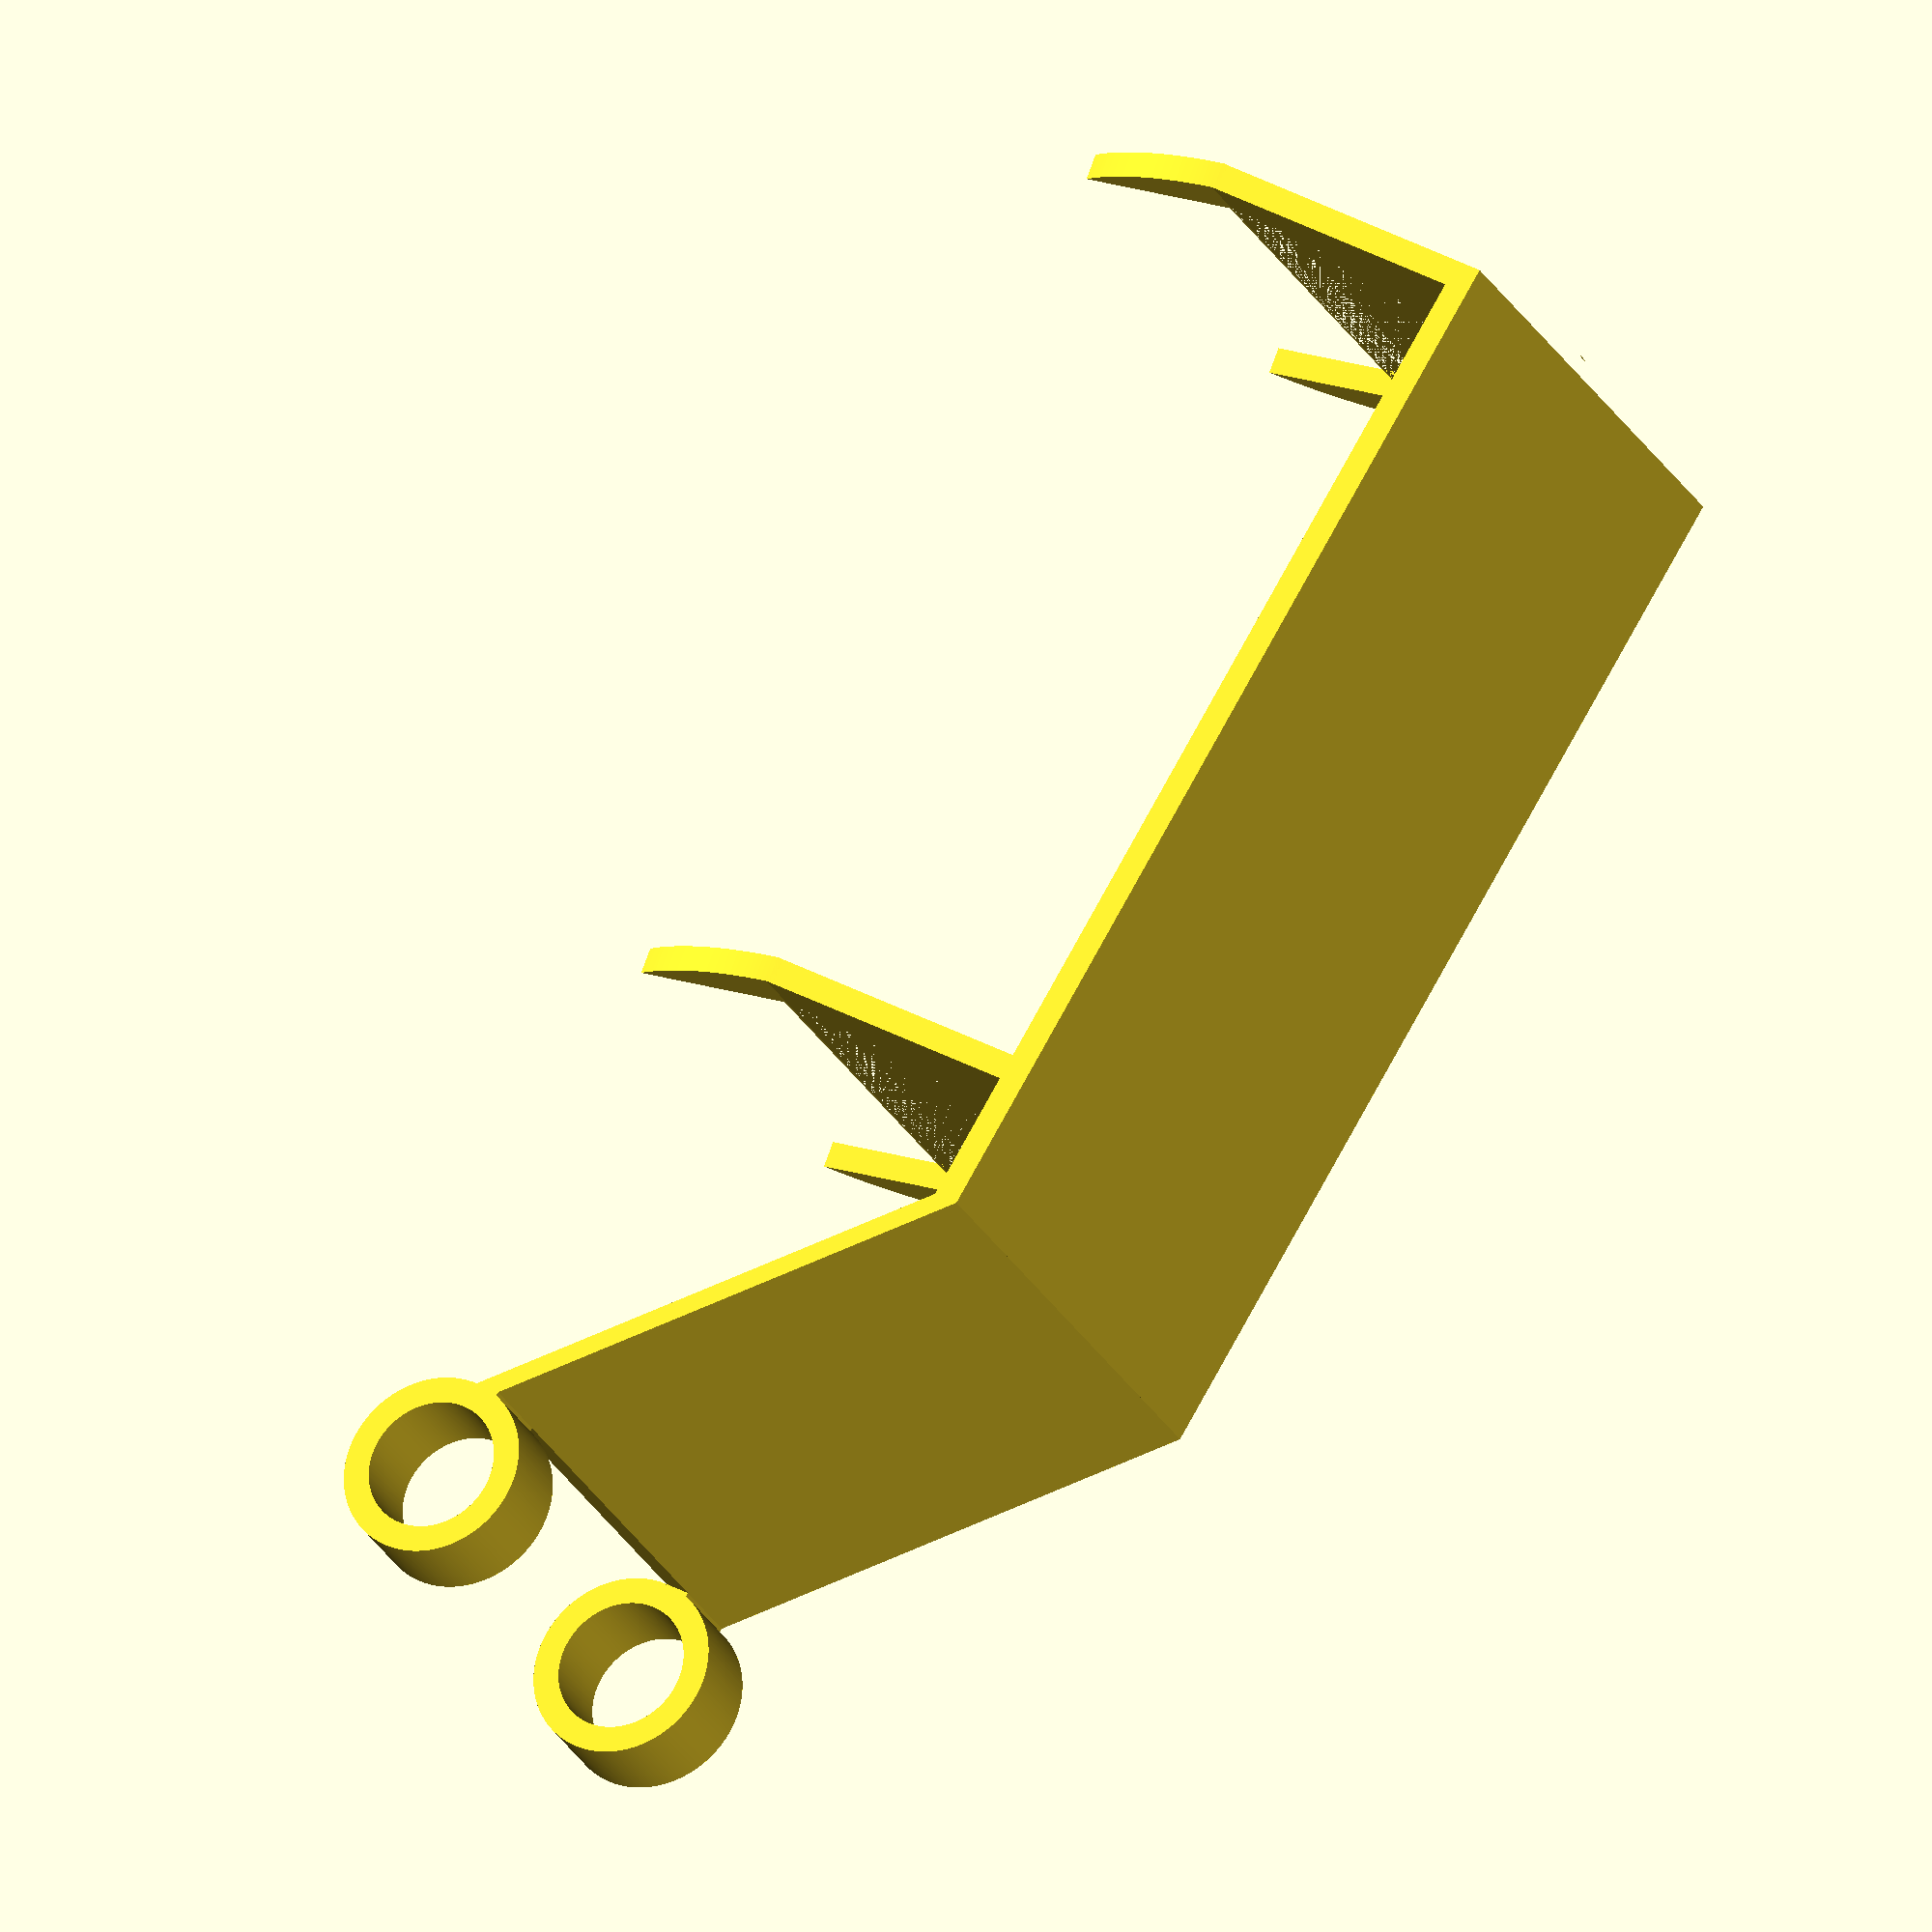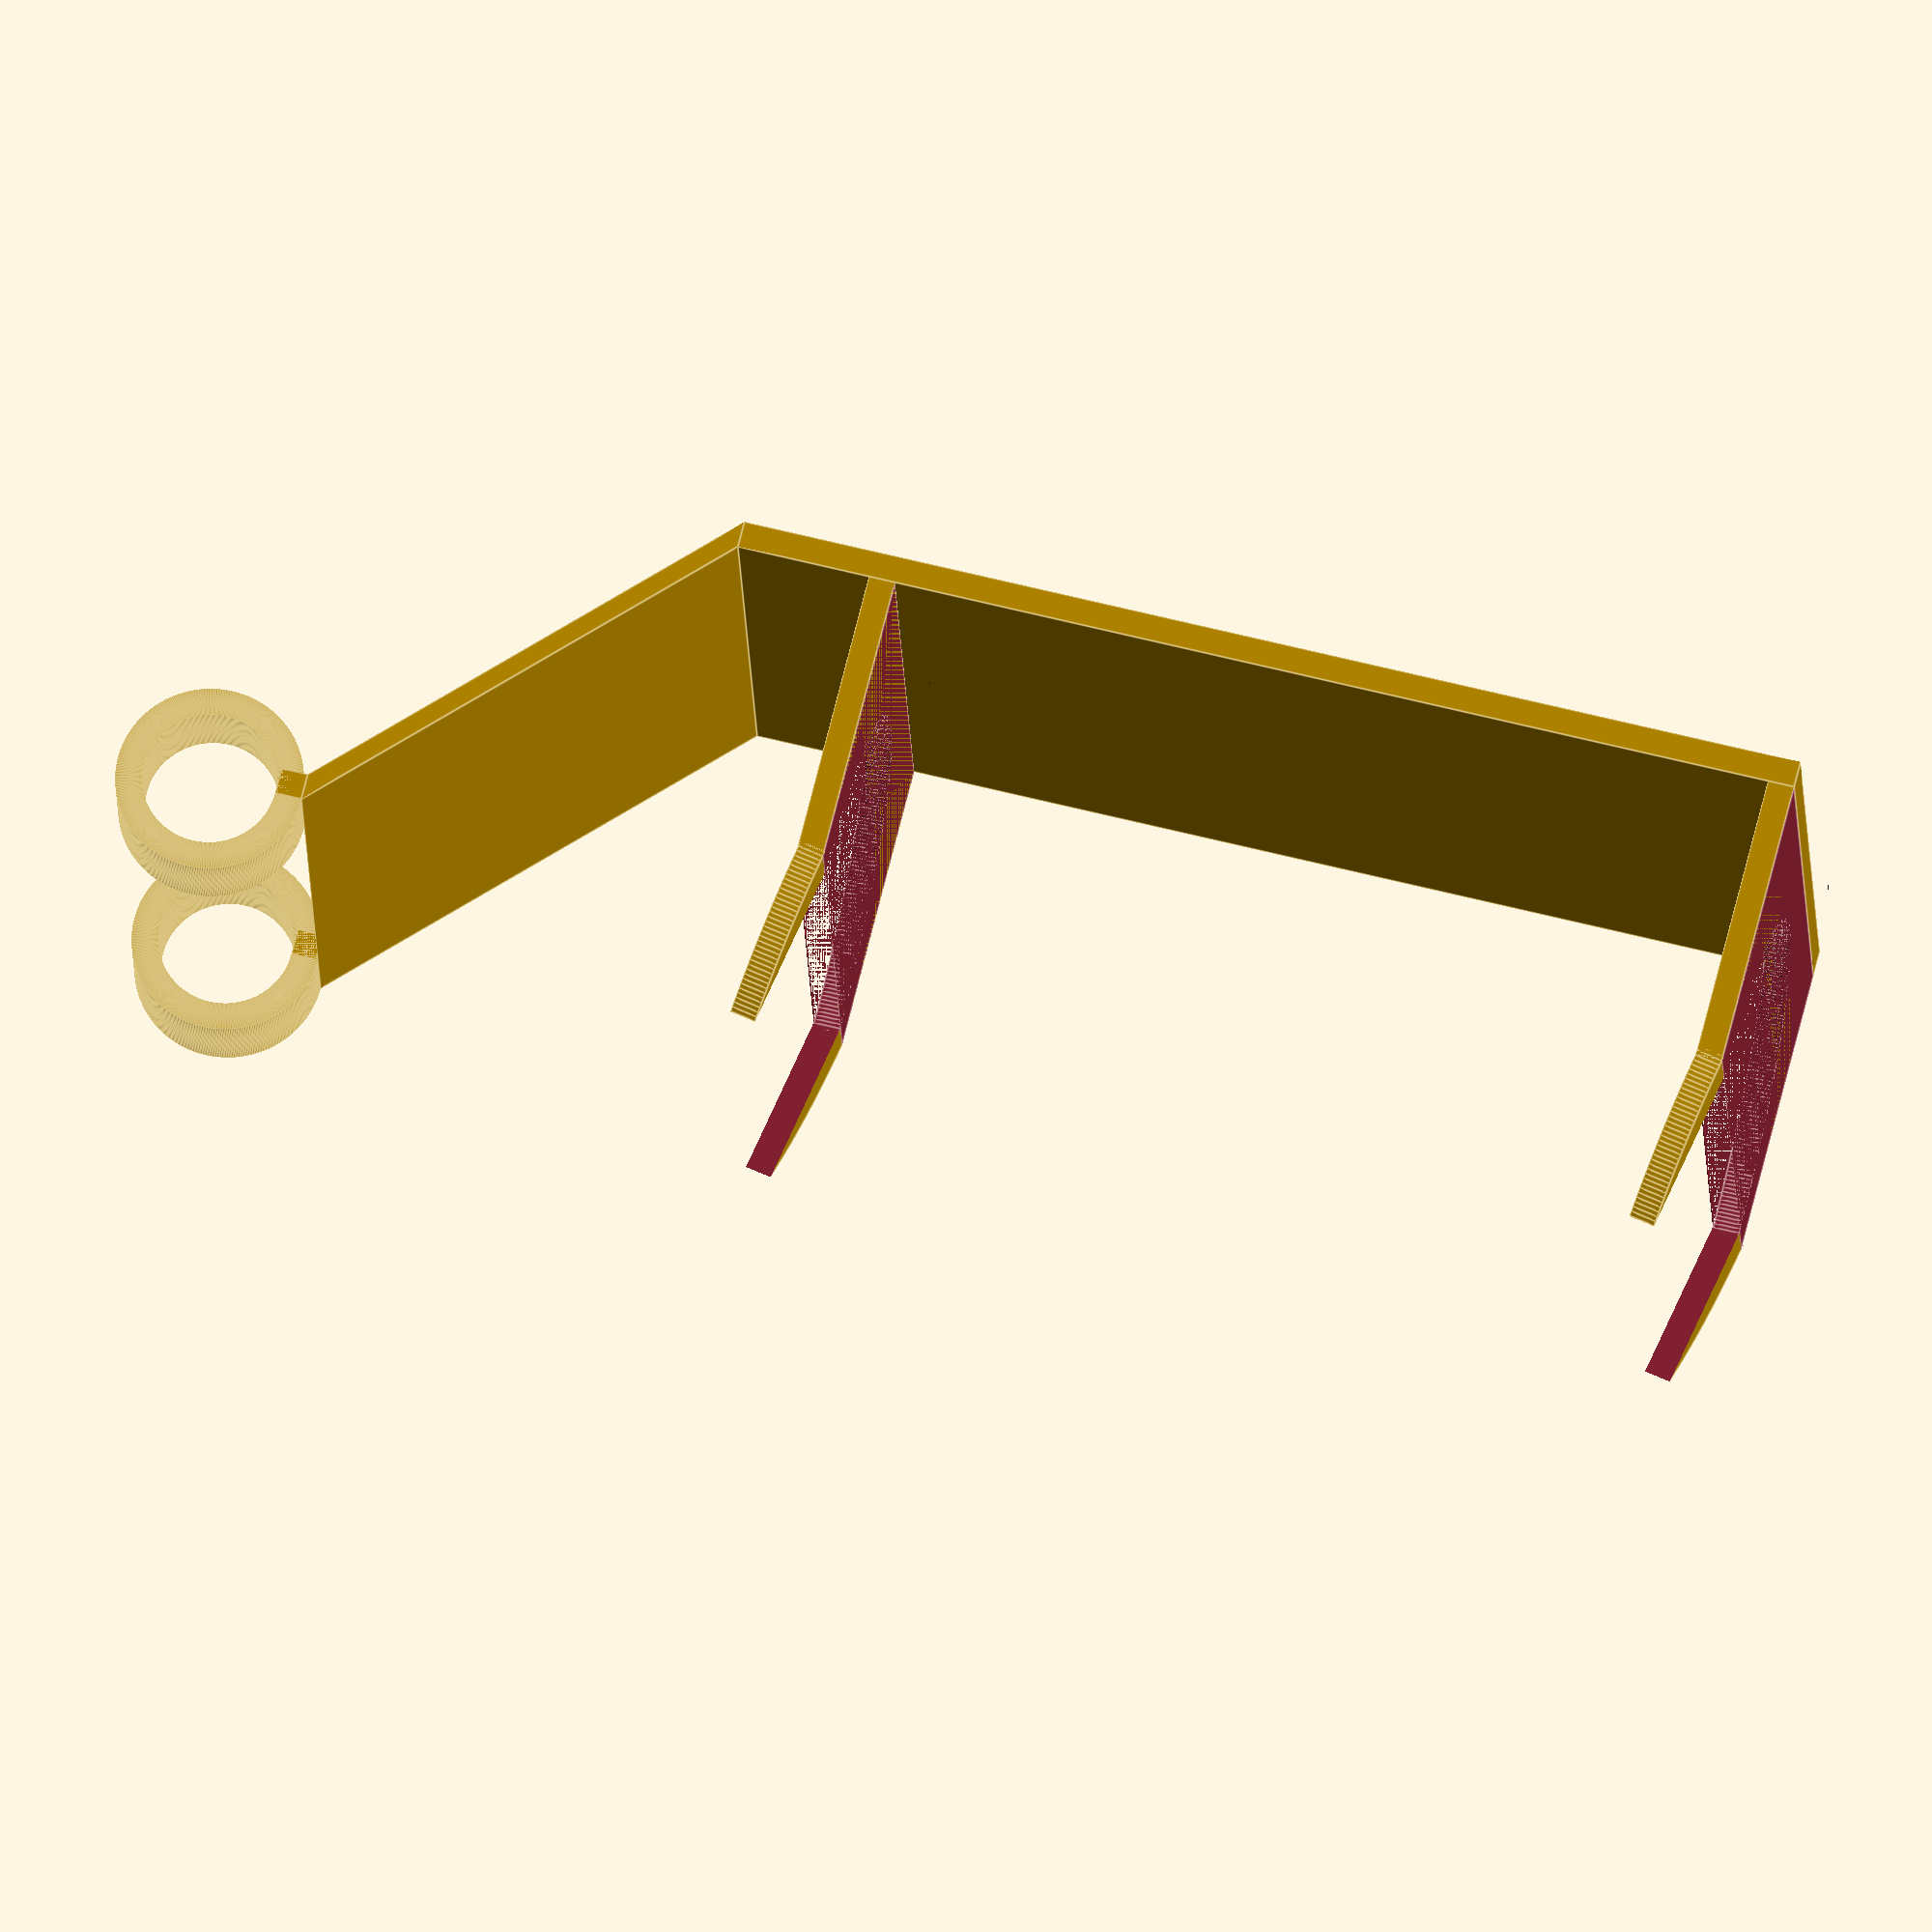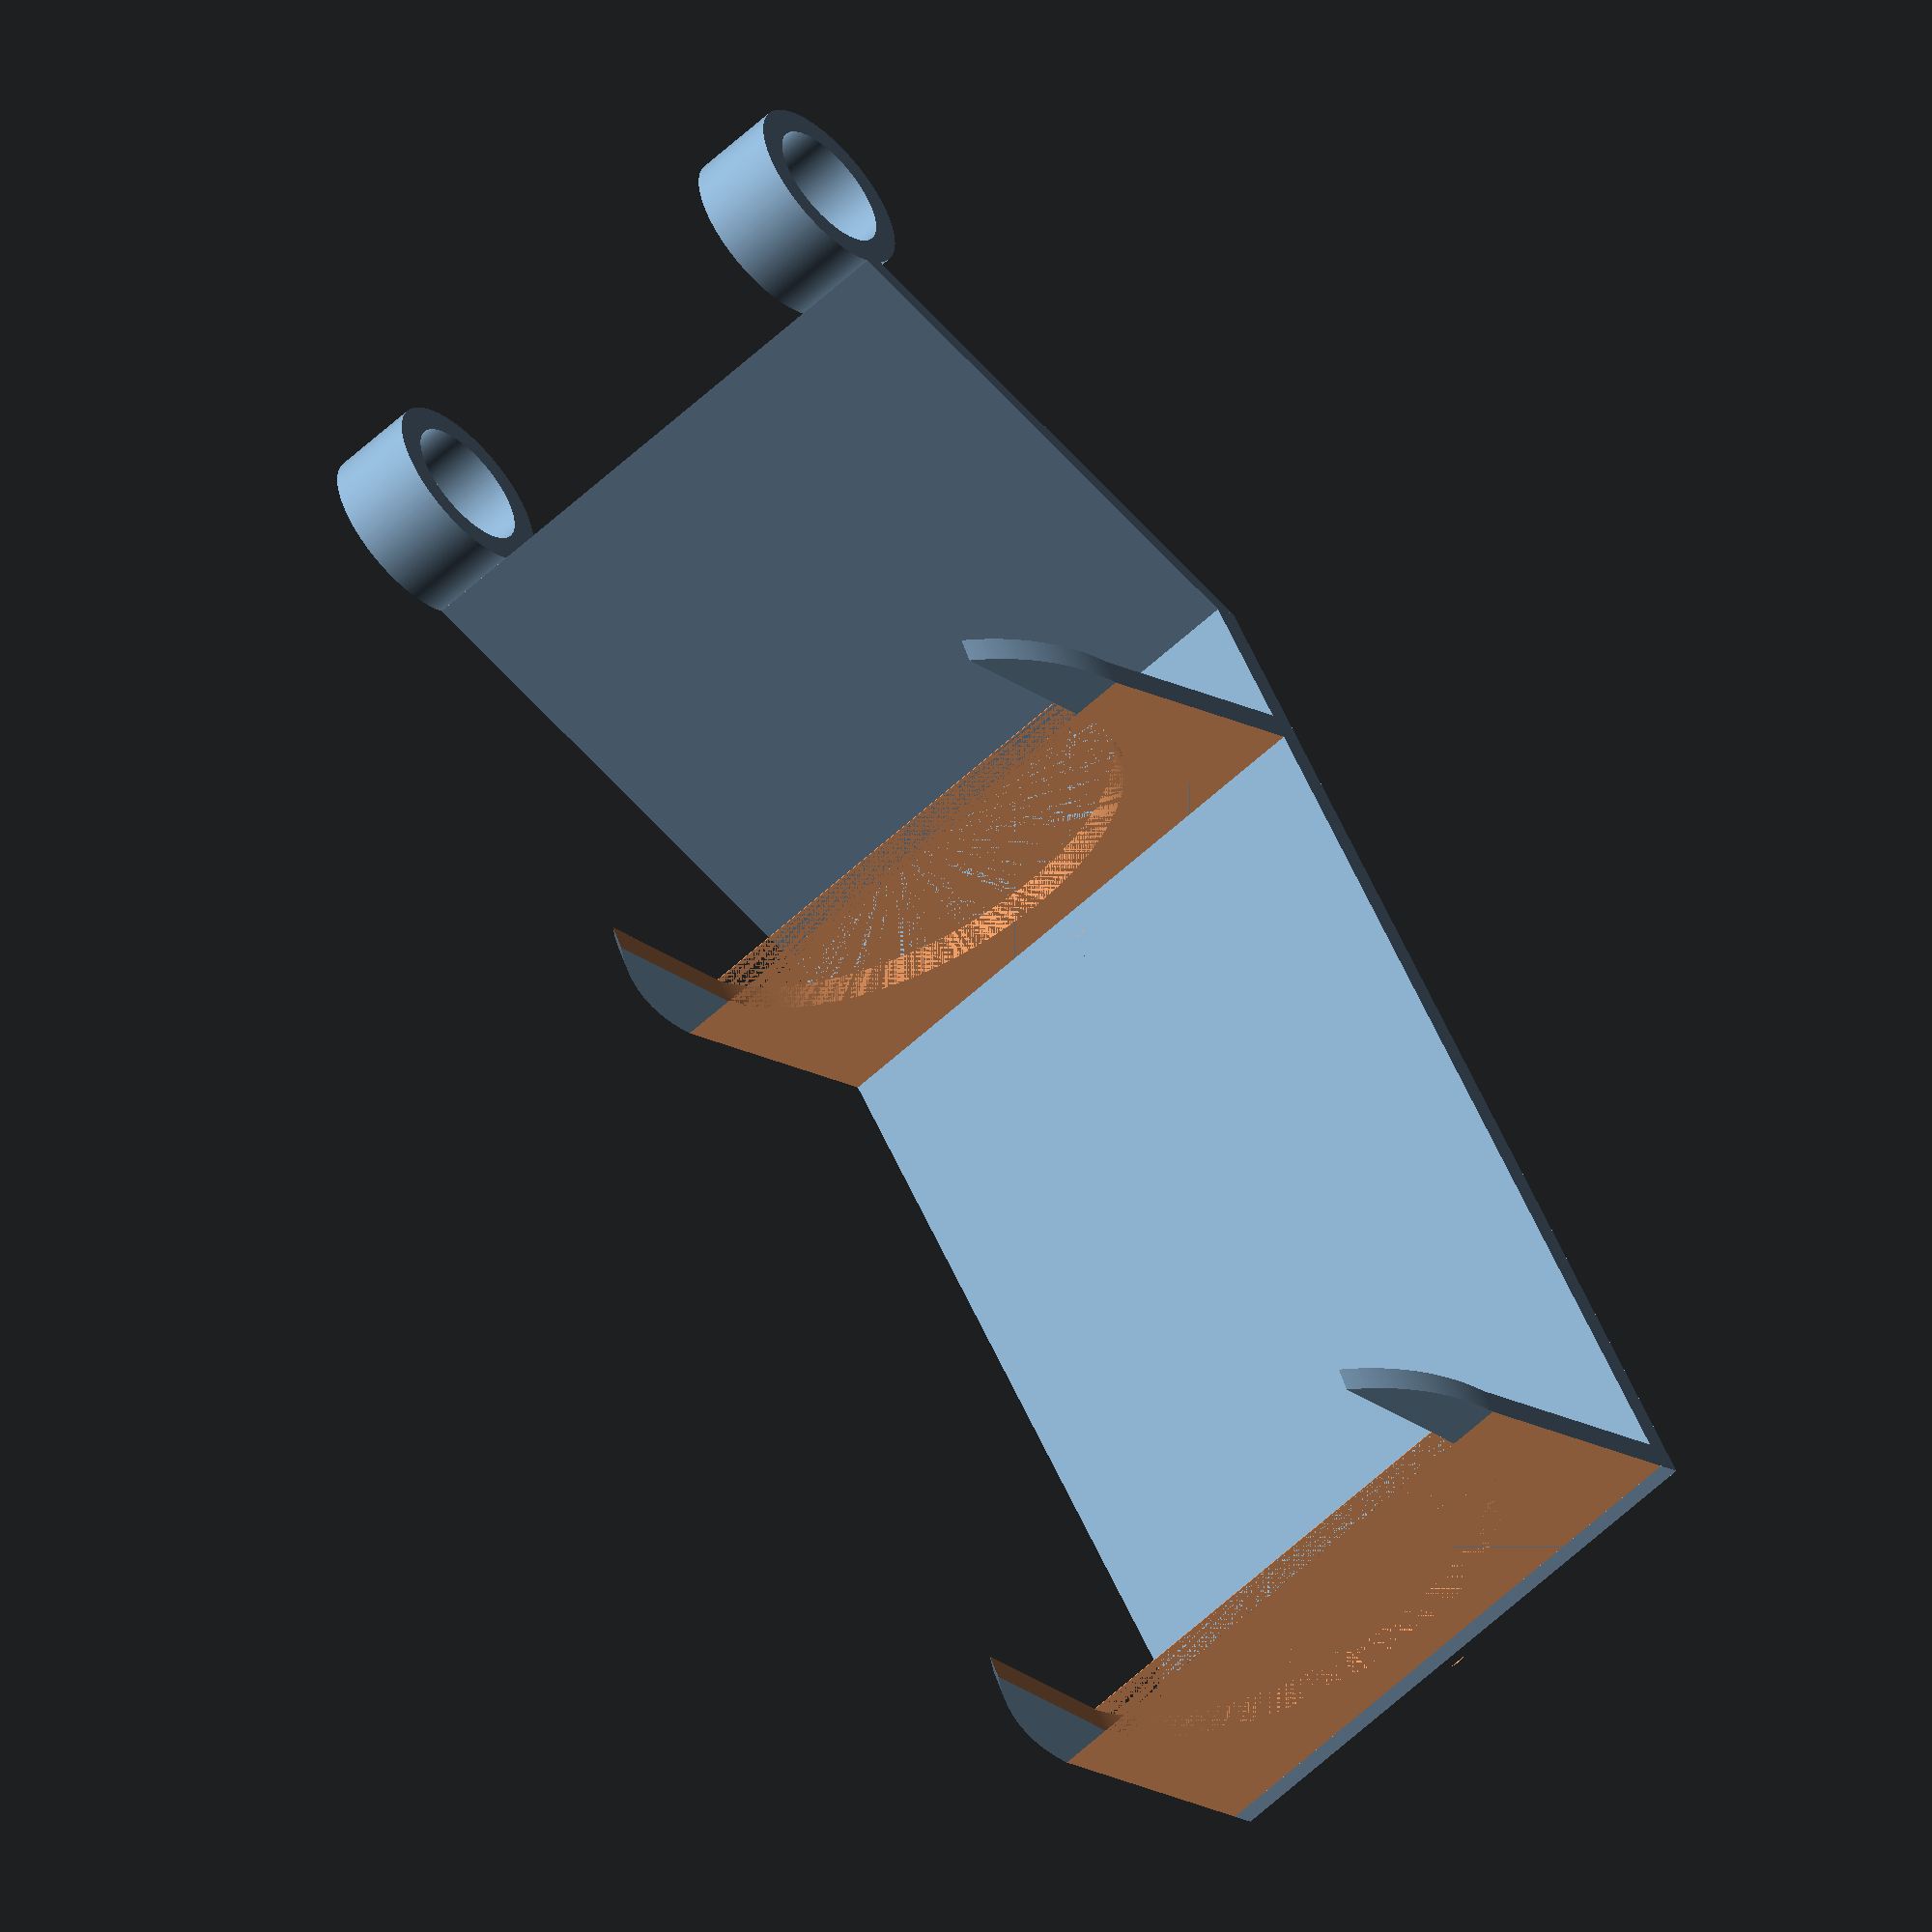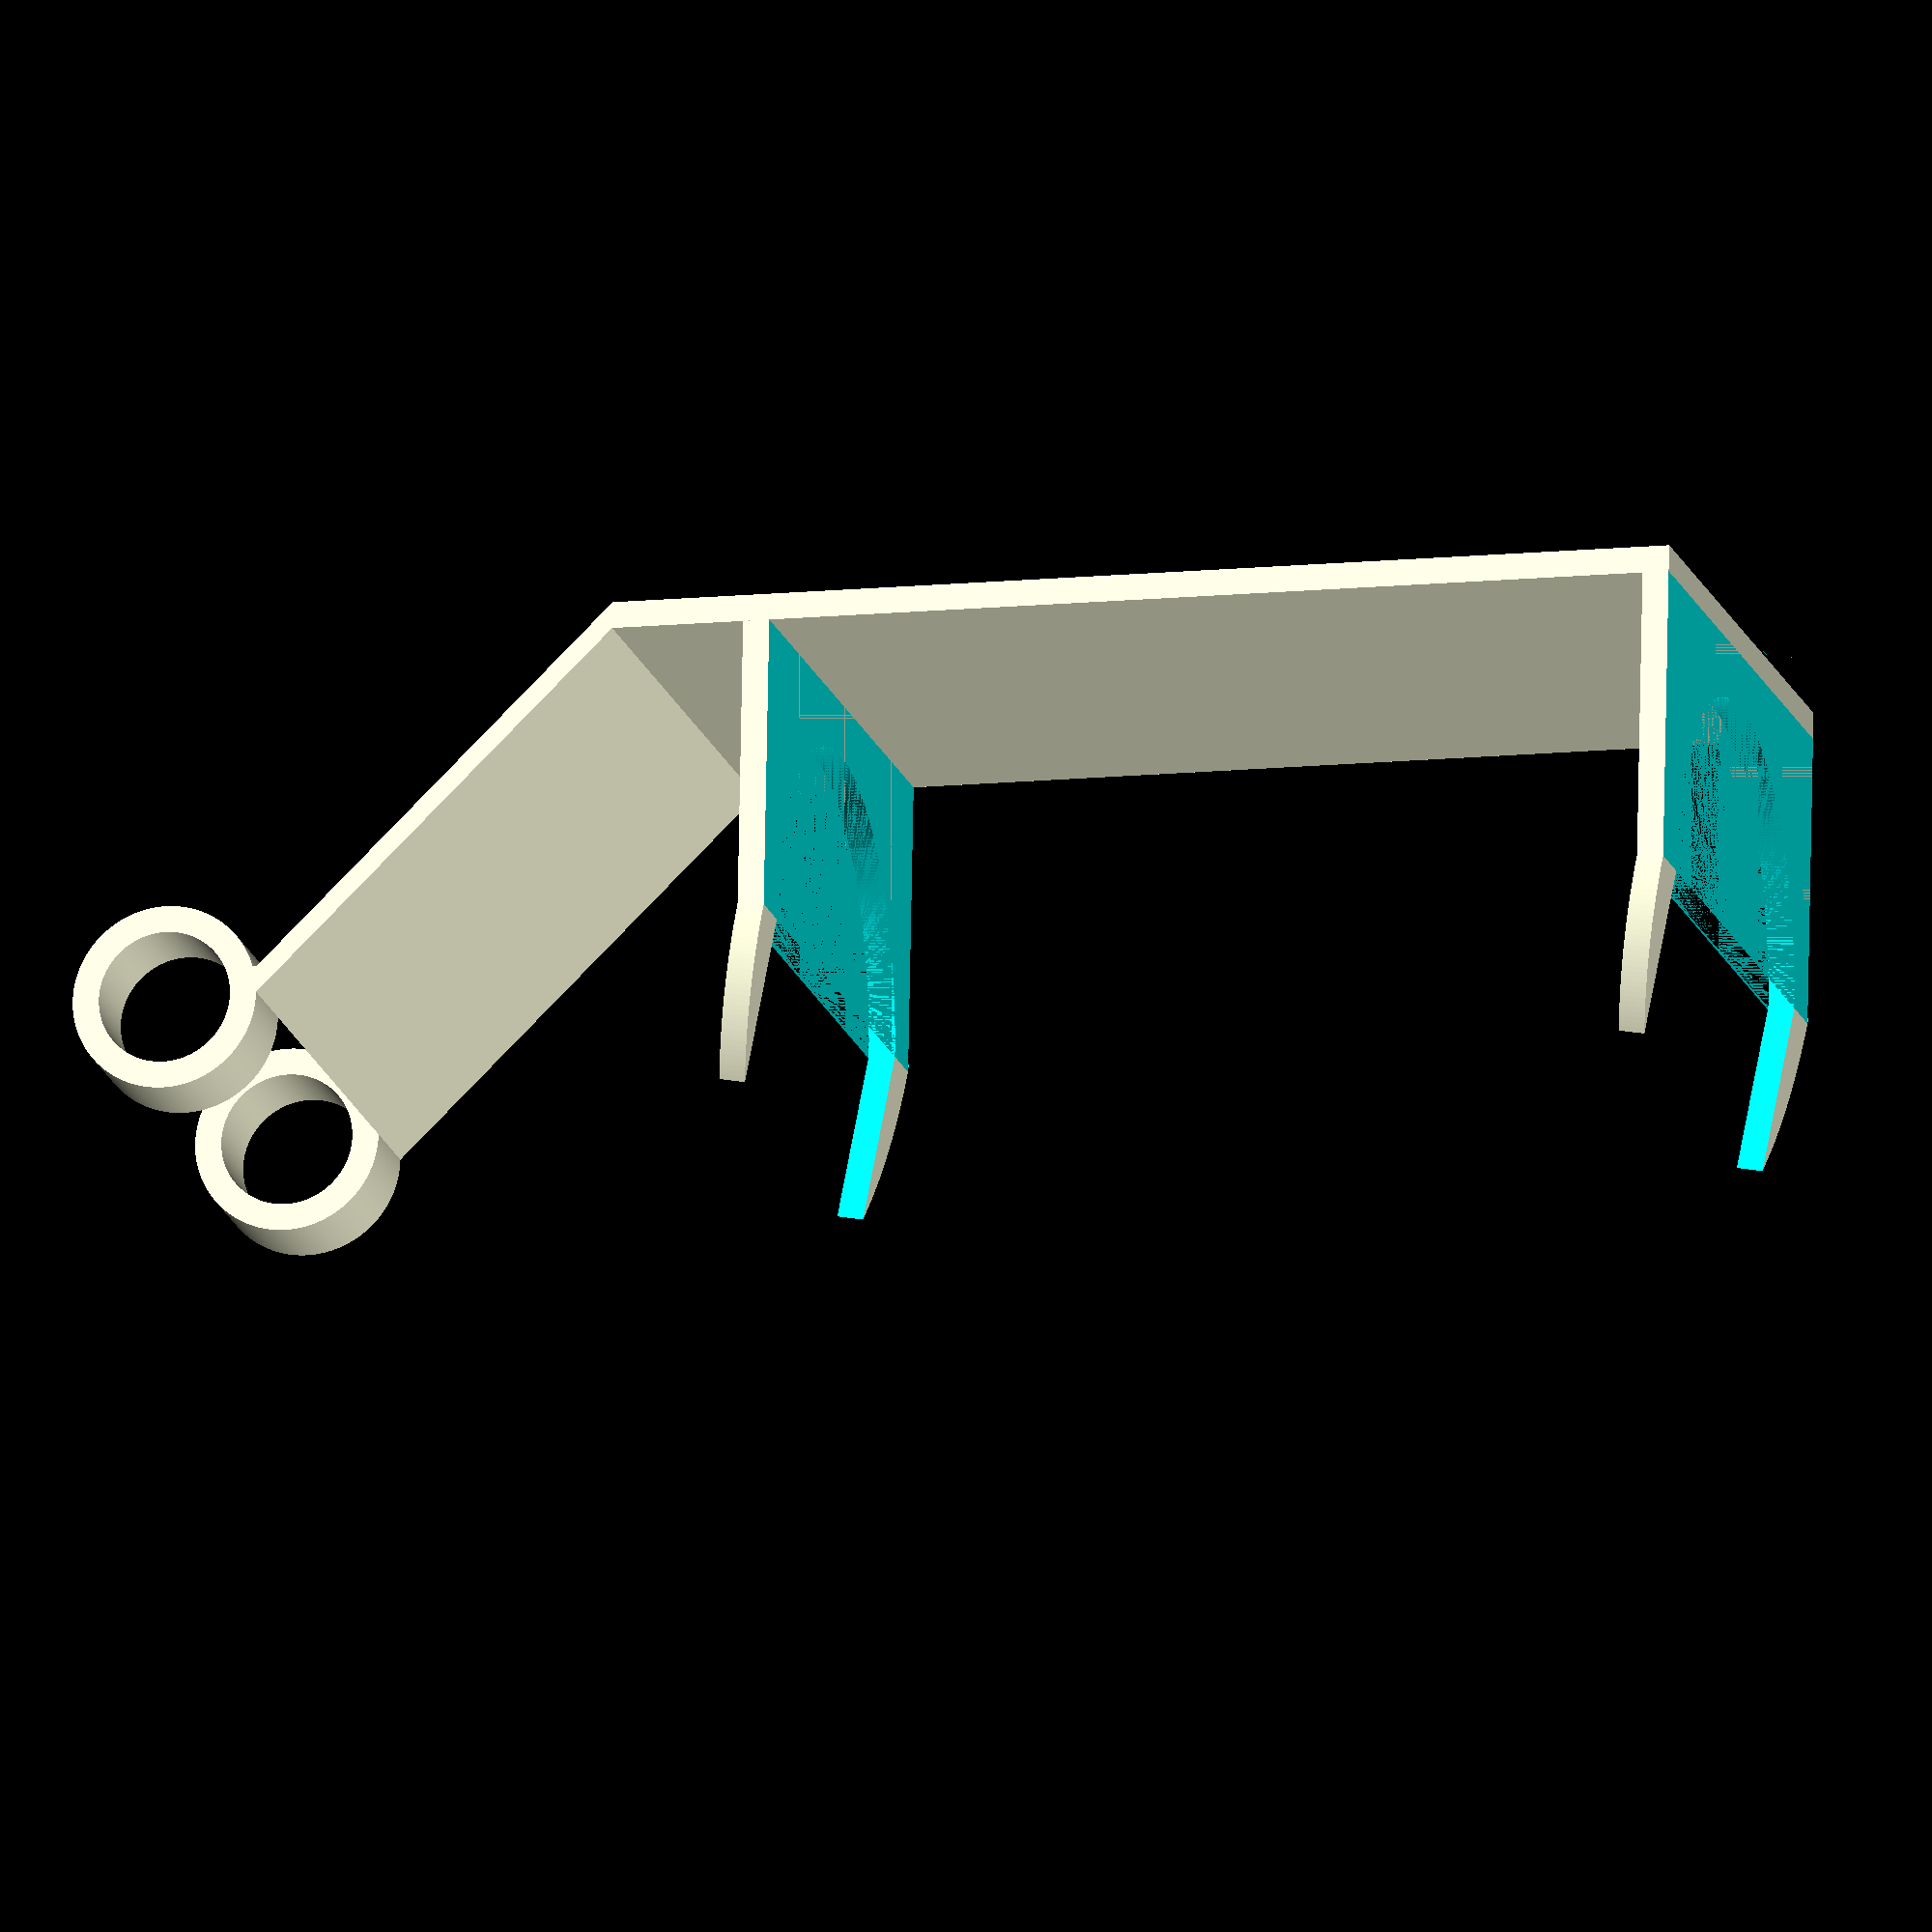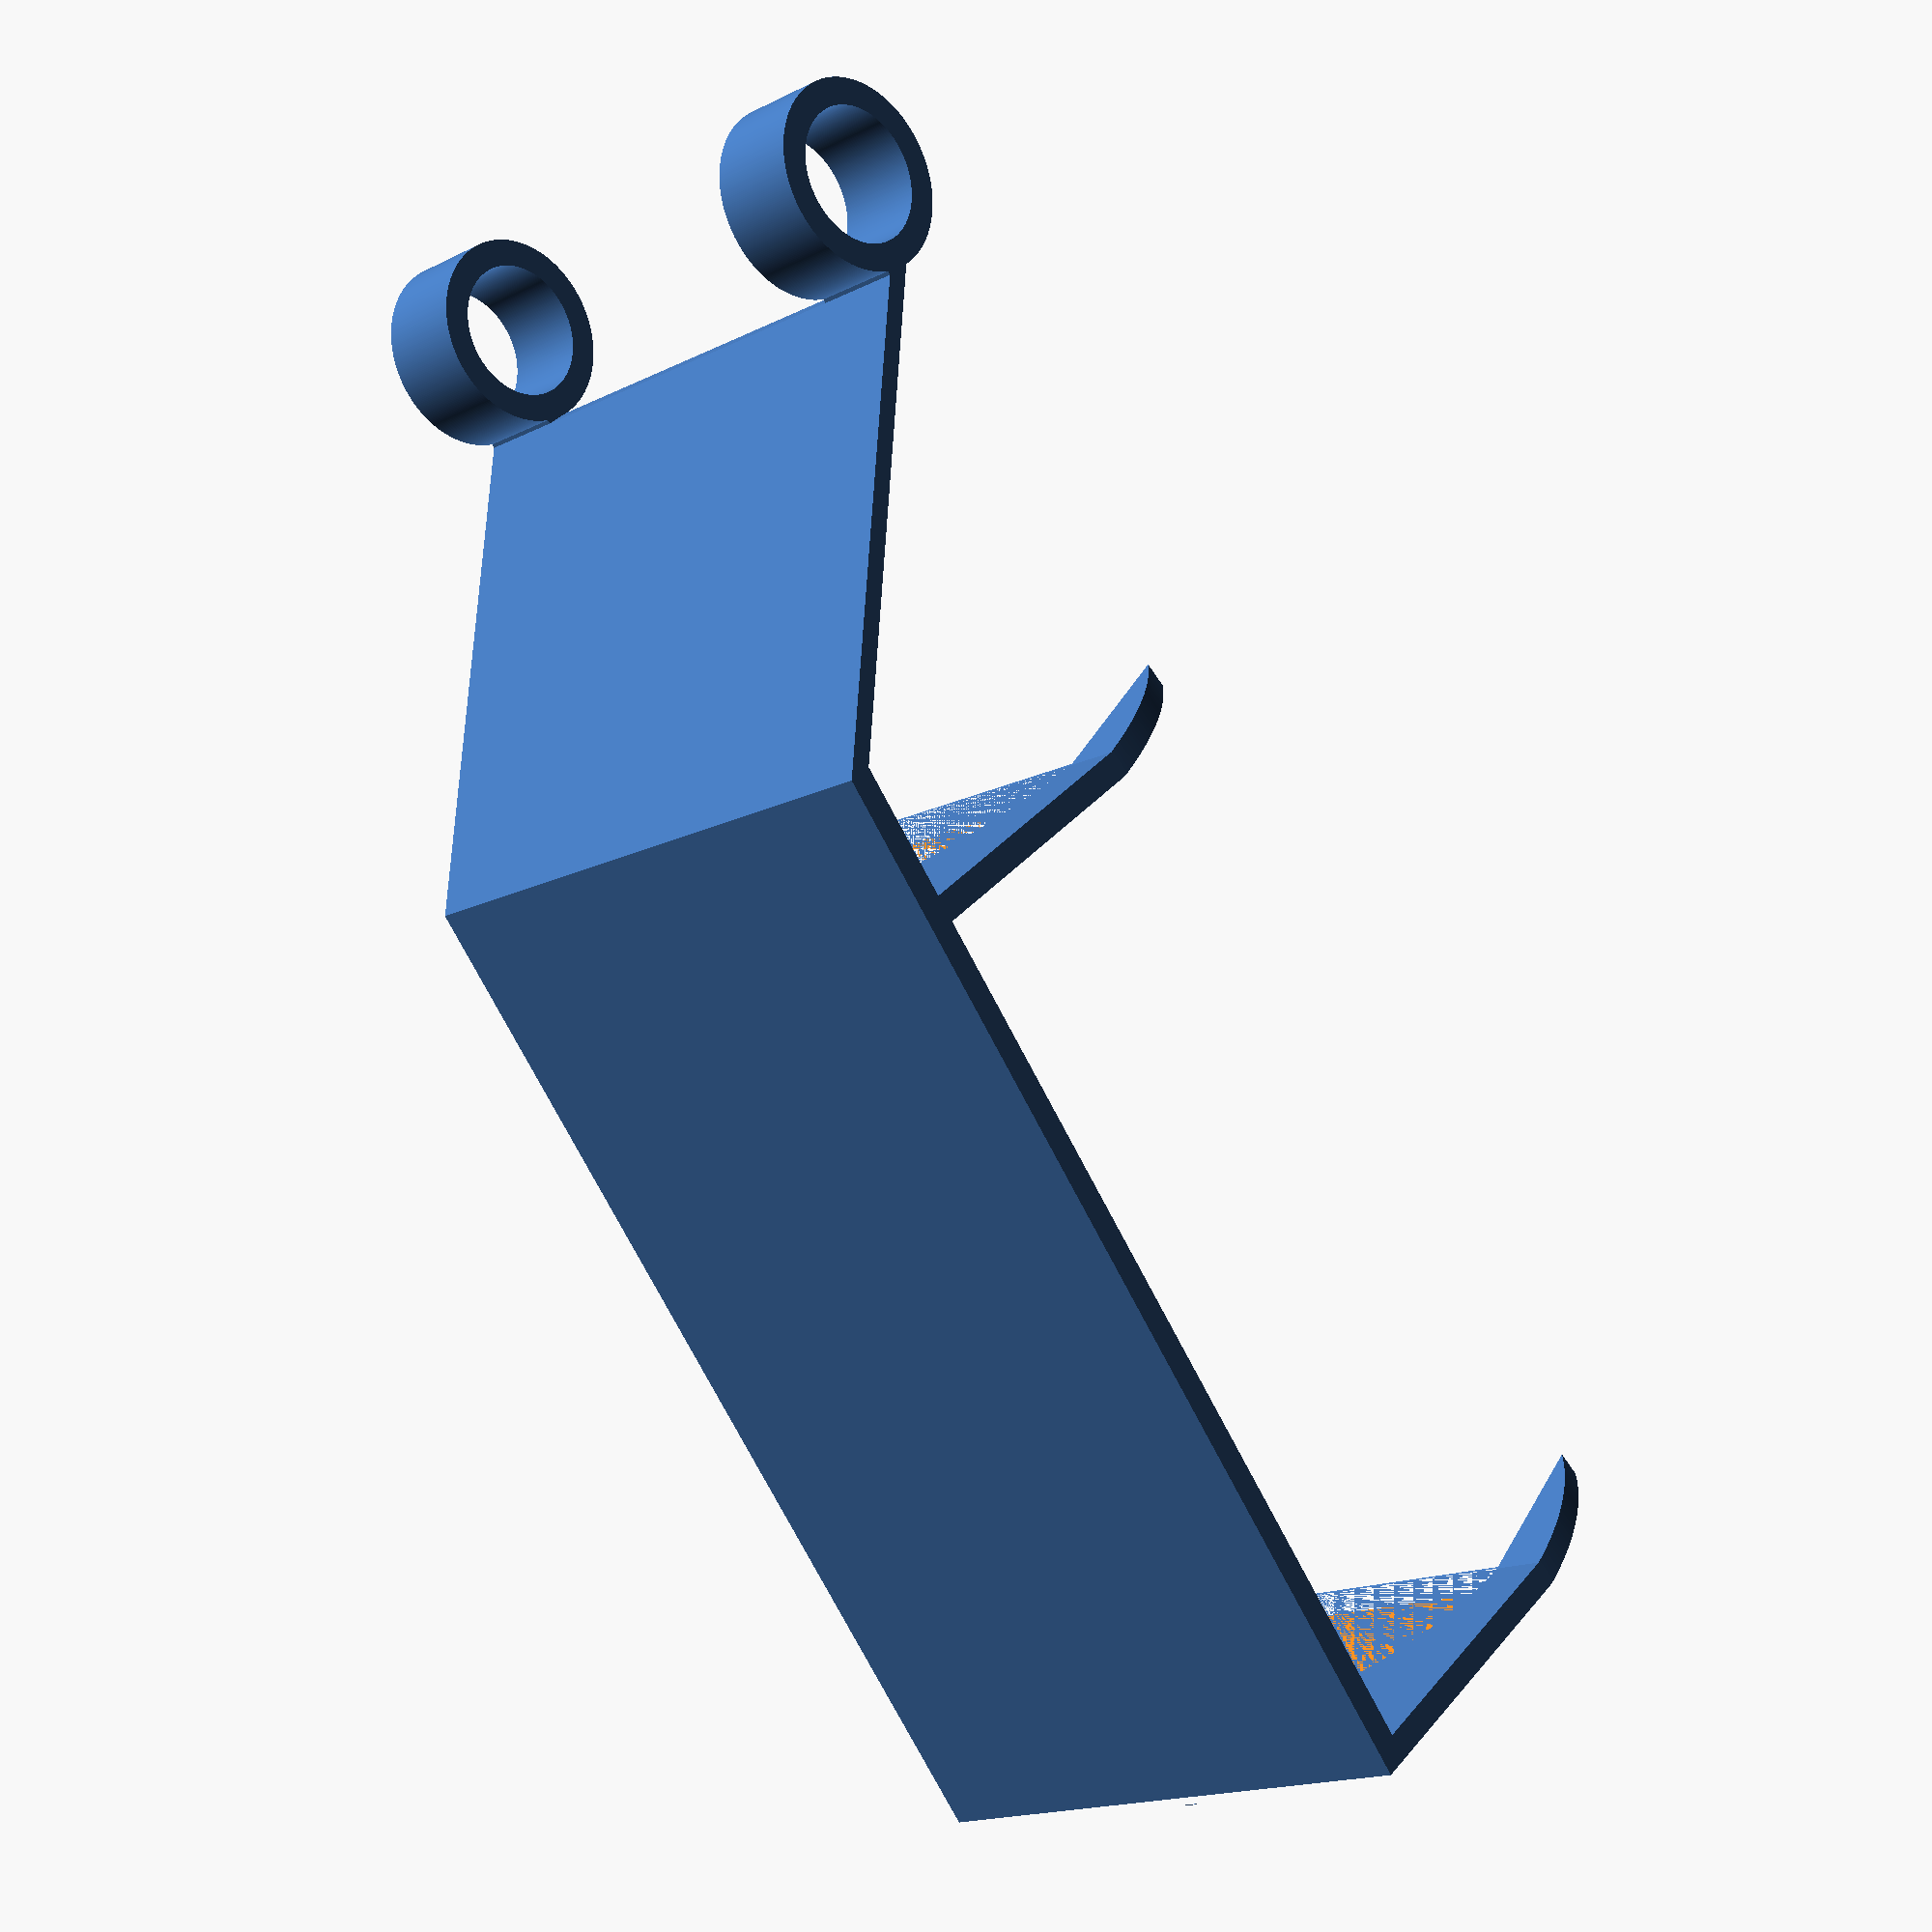
<openscad>
//Settings.
bracket_width = 6;
thickness = 3;
hook_width = 10;
diagonal_height = 40;
rim_lip_angle = 10;
$fa = 1;
$fs = 0.1;

//Measurements.
diameter = 54;
cap_height = 15;
stick_diameter = 15;
jar_total_height = 100; //Actually 93.5 but allow some play.

//Calculations.
radius = diameter / 2;
stick_radius = stick_diameter / 2;
connector_dist = radius + bracket_width - thickness;

//Base rim.
module rim() {
	difference() {
		union() {
			translate([-radius - bracket_width, 0, 0]) {
				cube([(radius + bracket_width) * 2, radius + bracket_width, thickness]);
			}
			rotate([-rim_lip_angle, 0, 0]) {
				cylinder(h=thickness, r=radius + bracket_width);
			}
		}
		cylinder(h=thickness, r=radius);
		translate([-radius, -radius - bracket_width, 0]) {
			cube([radius * 2, radius + bracket_width, thickness + sin(rim_lip_angle) * (radius + bracket_width)]);
		}
		translate([-radius - bracket_width, 0, -sin(rim_lip_angle) * (radius + bracket_width)]) {
			cube([(radius + bracket_width) * 2, radius + bracket_width, sin(rim_lip_angle) * (radius + bracket_width)]);
		}
	}
}
rim();
translate([0, 0, -jar_total_height - thickness]) {
	rim();
}



//Connector.
translate([-radius - bracket_width, radius + bracket_width, 0]) {
	translate([0, 0, -jar_total_height - thickness]) {
		cube([(radius + bracket_width) * 2, thickness, thickness * 2 + cap_height + jar_total_height]);
	}
	translate([0, 0, thickness + cap_height]) {
		multmatrix(m = [
		[1, 0, 0, 0],
		[0, 1, -1, 0],
		[0, 0, 1, 0]
	]) {
			cube([(radius + bracket_width) * 2, thickness, diagonal_height]);
		}
	}
}

//Hooks.
module hook() {
	translate([0, 0, stick_diameter / 2 + thickness]) {
		rotate([0, 90, 0]) {
			rotate_extrude(angle = 360) {
				translate([stick_diameter / 2, 0]) {
					square([thickness, hook_width]);
				}
			}
		}
	}
	cube([hook_width, thickness, thickness]);
}
translate([-radius - bracket_width, connector_dist - diagonal_height + thickness, diagonal_height + cap_height + thickness]) {
	hook();
}
translate([radius + bracket_width - hook_width, connector_dist - diagonal_height + thickness, diagonal_height + cap_height + thickness]) {
	hook();
}
</openscad>
<views>
elev=282.6 azim=64.6 roll=28.7 proj=o view=wireframe
elev=116.0 azim=97.6 roll=75.8 proj=o view=edges
elev=300.6 azim=218.3 roll=156.0 proj=o view=wireframe
elev=192.4 azim=175.6 roll=75.9 proj=o view=solid
elev=75.8 azim=218.7 roll=27.7 proj=p view=wireframe
</views>
